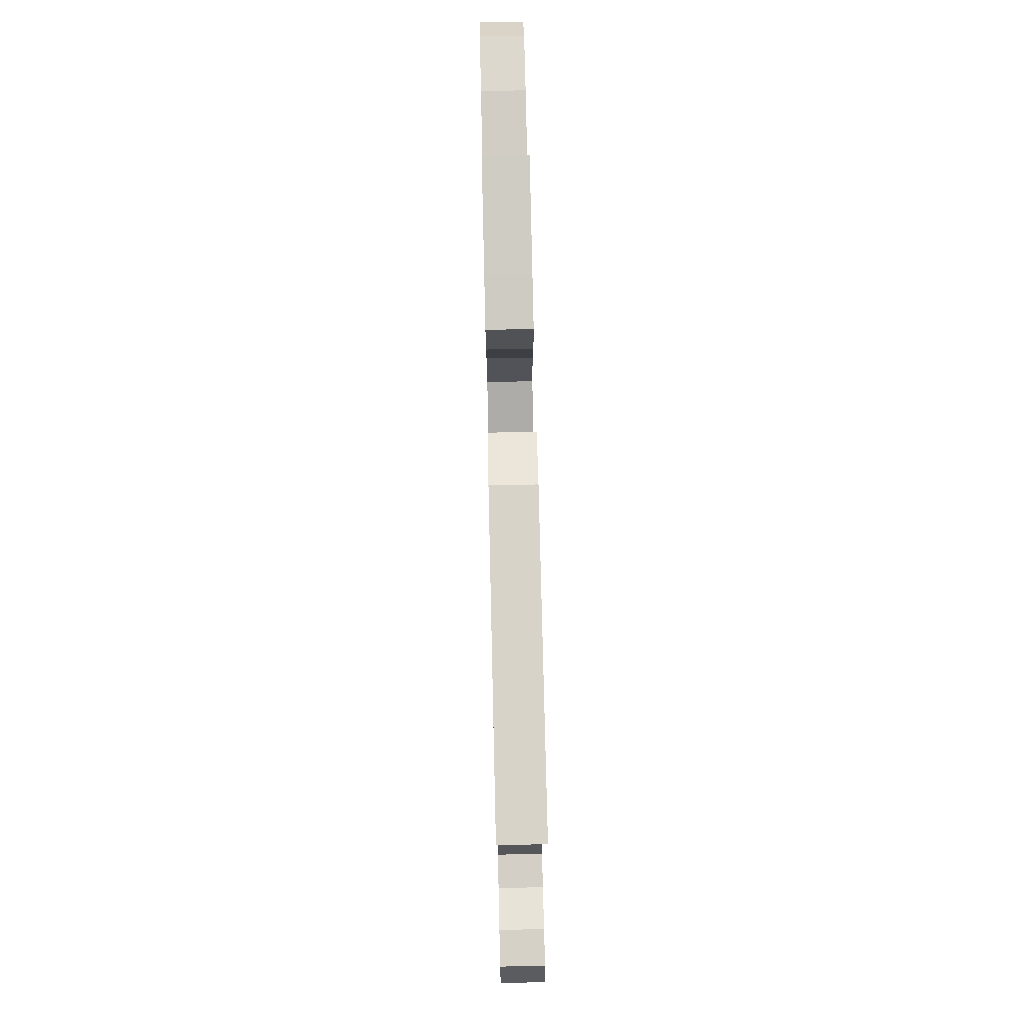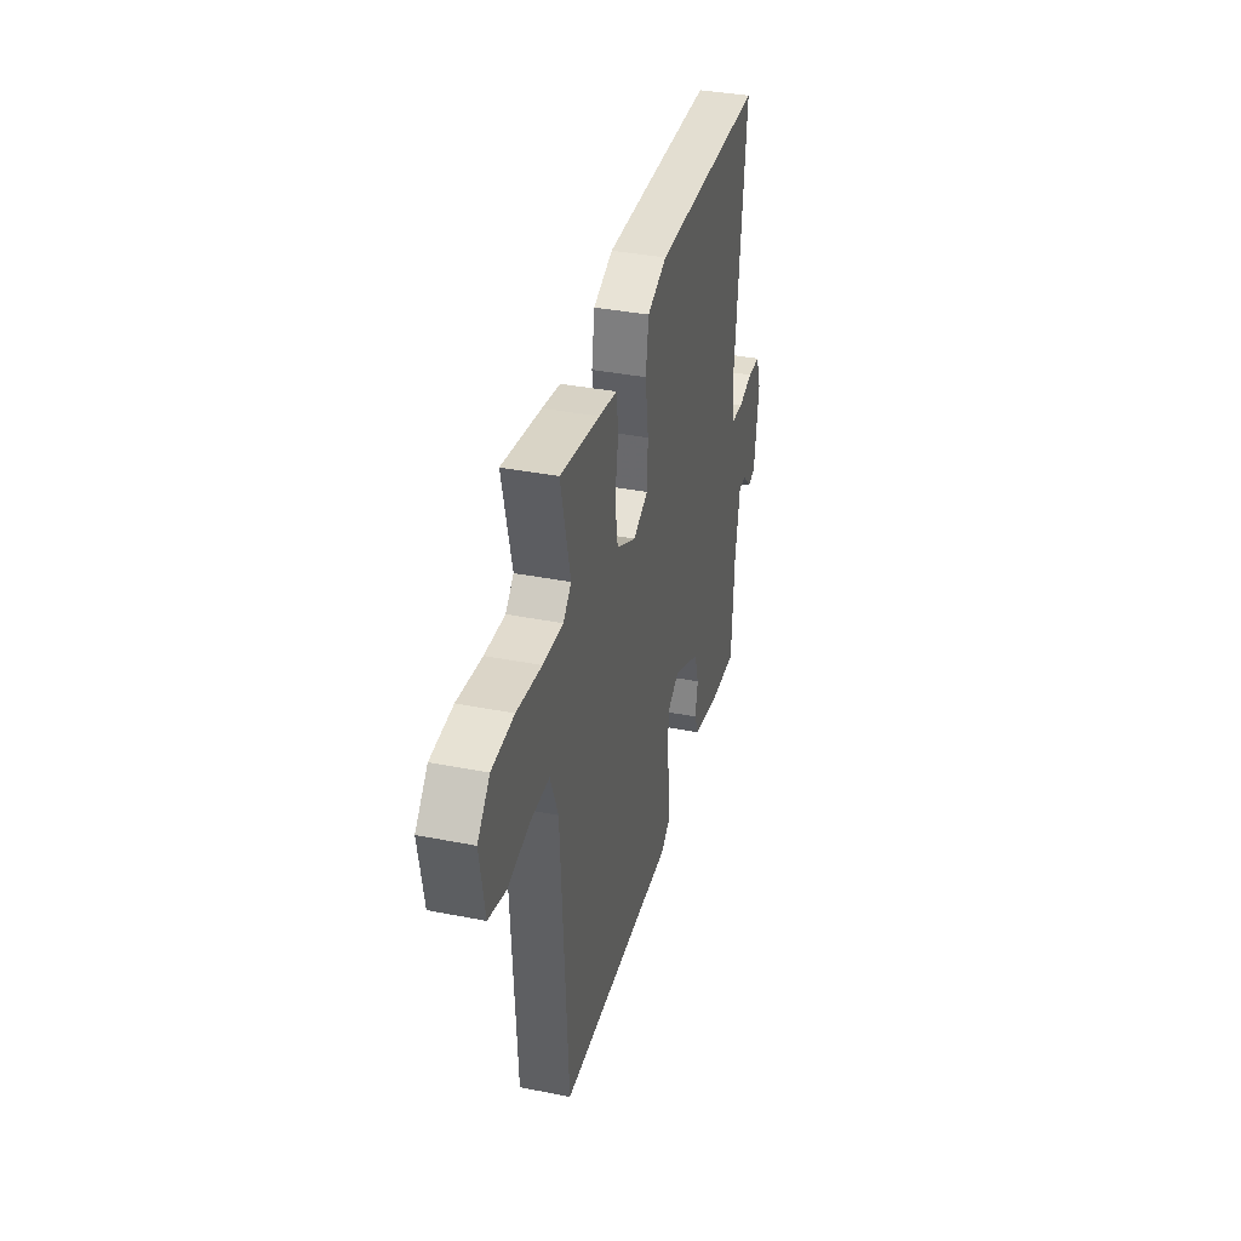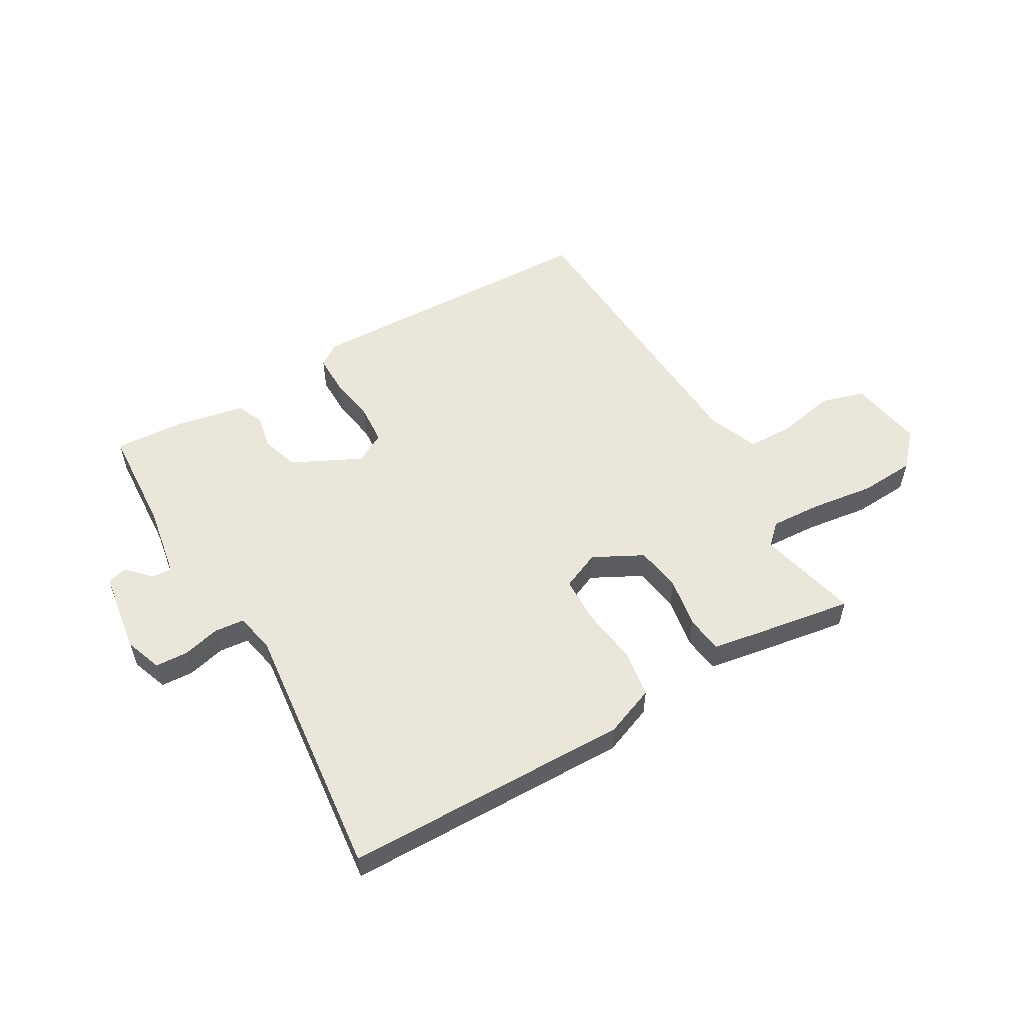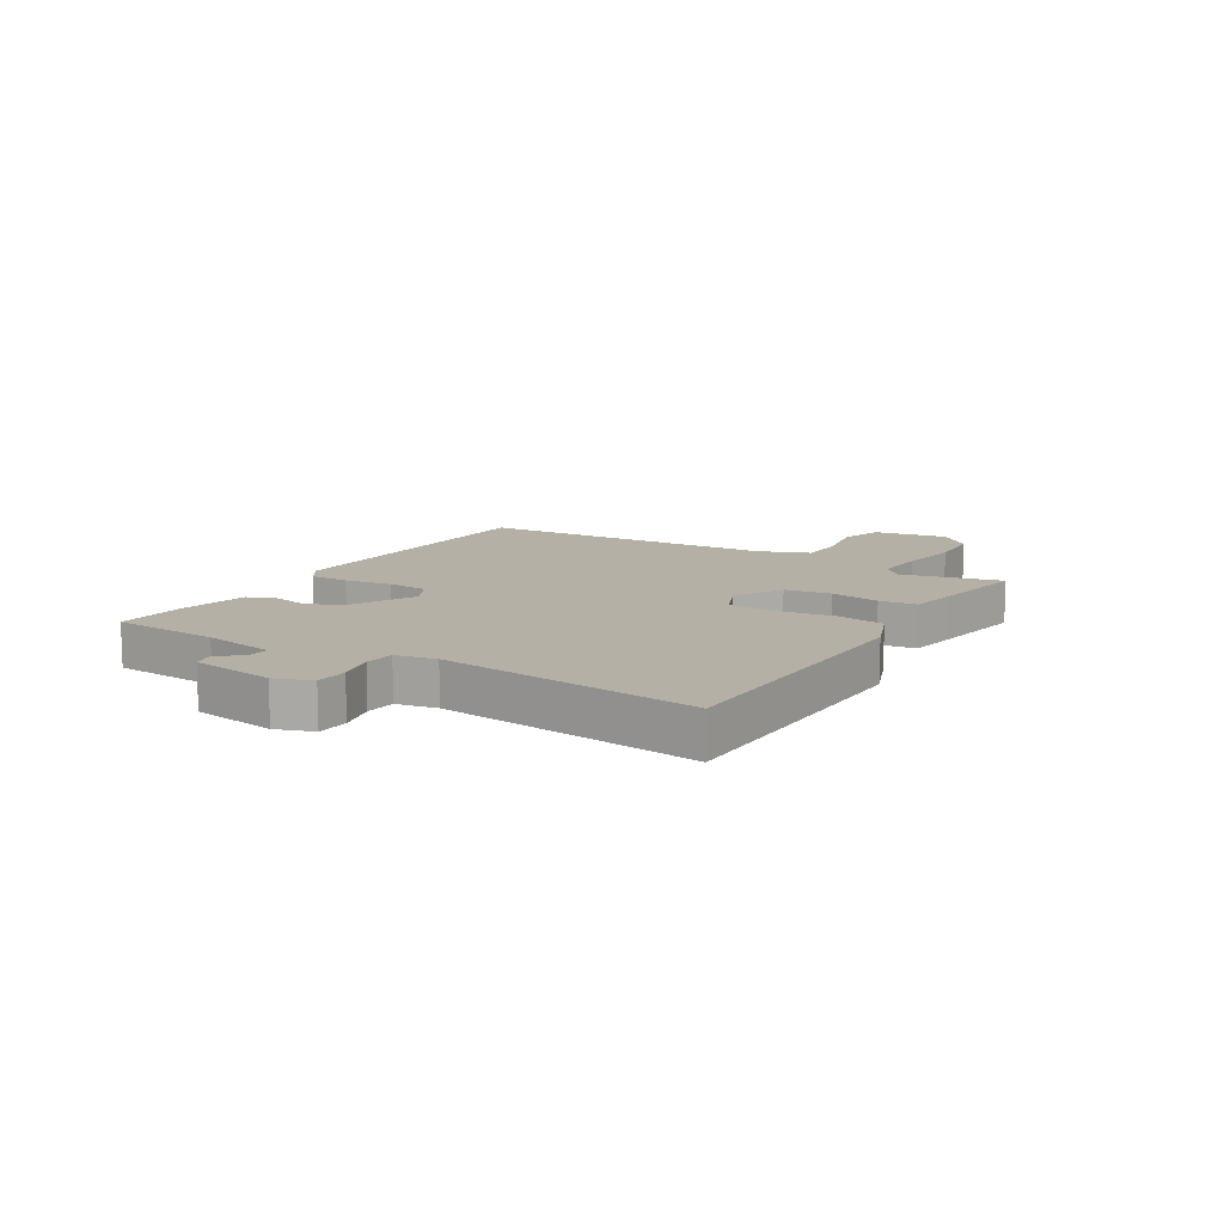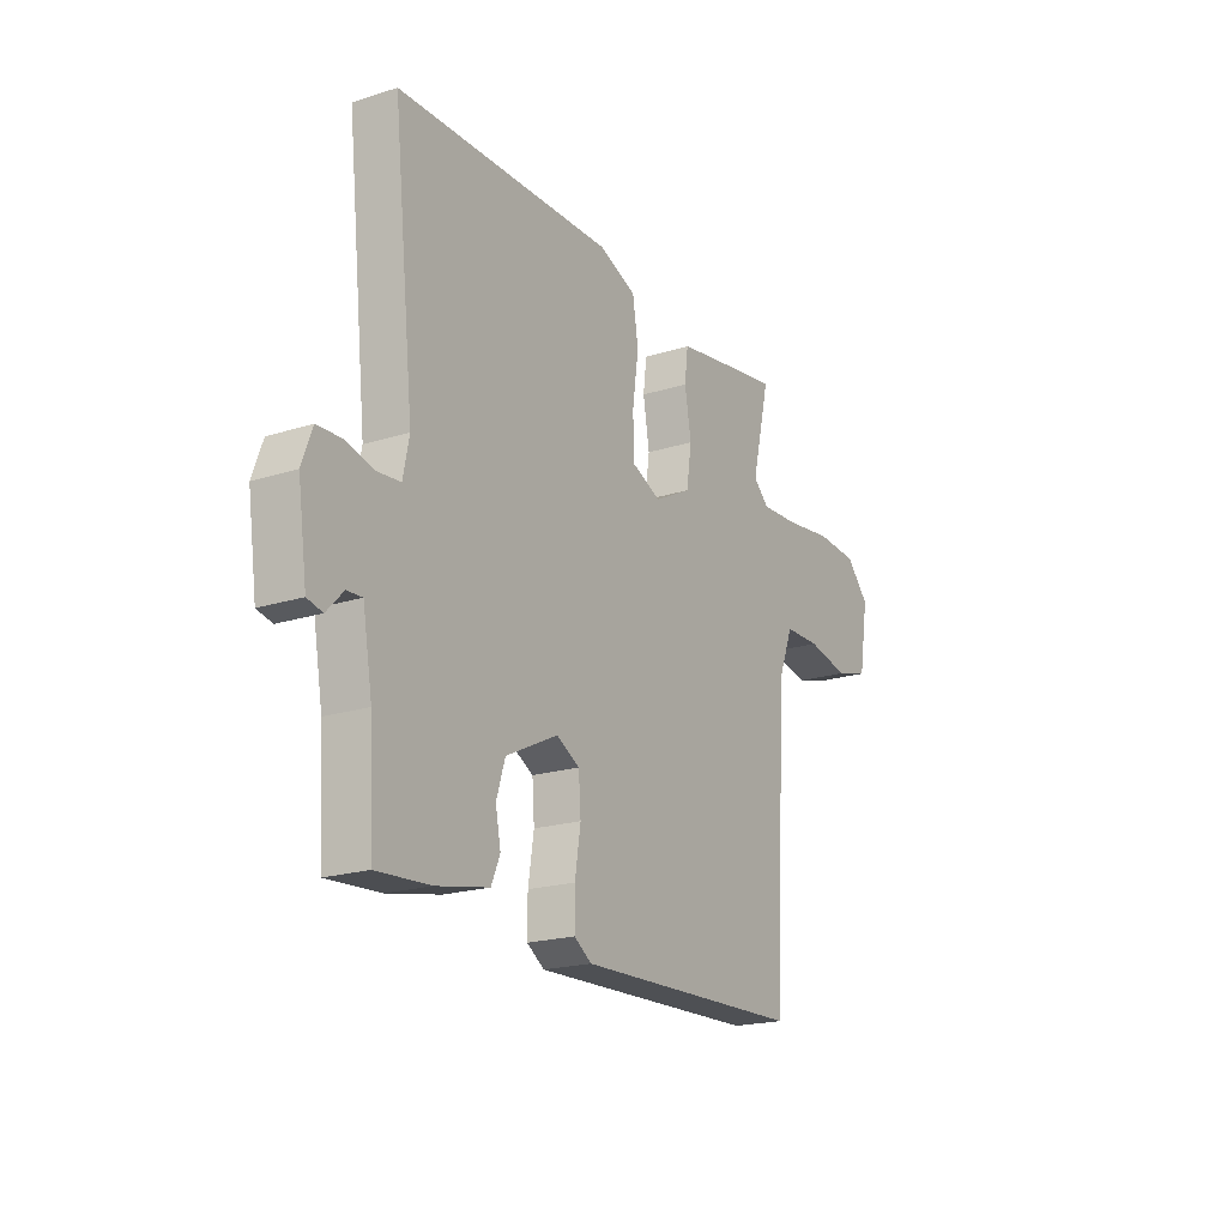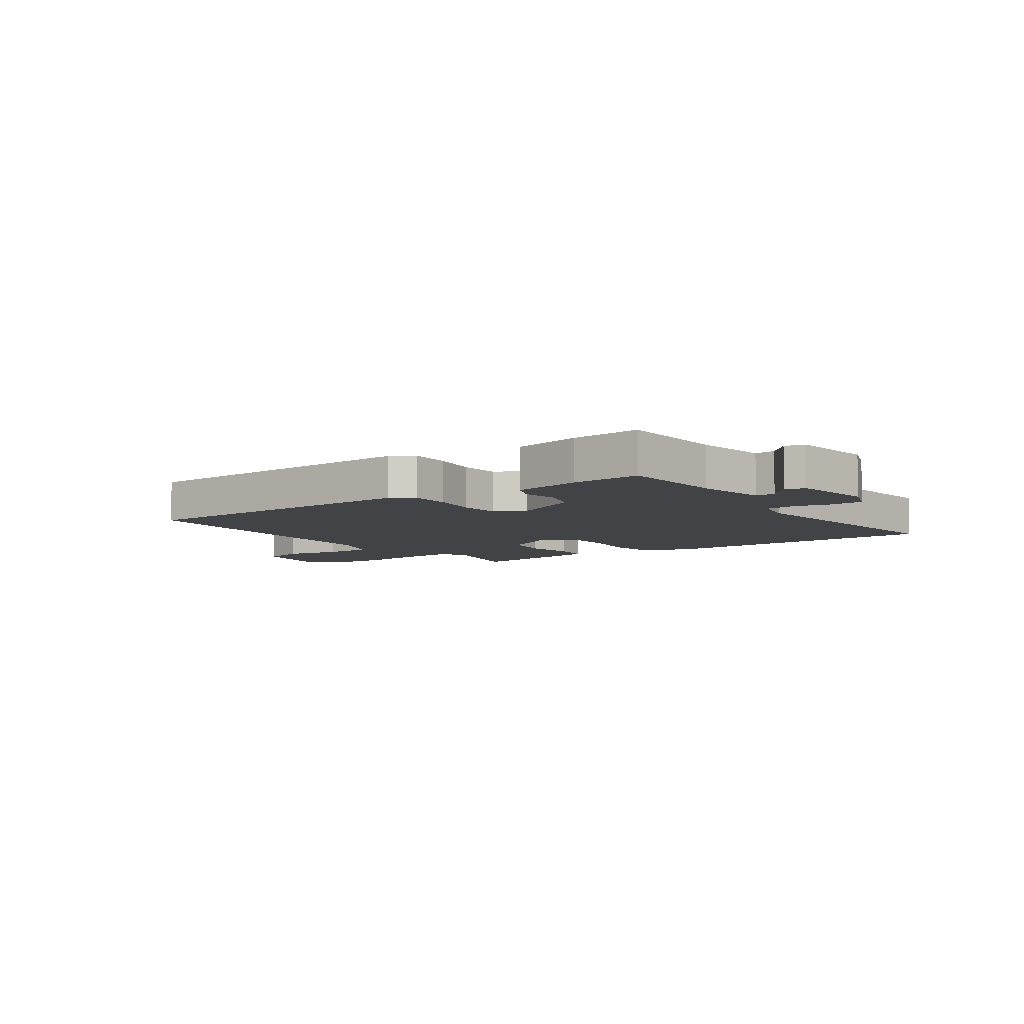
<metadata>
{"format":"obj","ext":"obj","renderer":"f3d","projection":"perspective","resolution":1024,"background":"white","views":[{"elev":75.7,"azim":-91.3,"up":"+Z"},{"elev":36.8,"azim":104.4,"up":"+Z"},{"elev":54.8,"azim":-30.2,"up":"+Y"},{"elev":11.7,"azim":-58.3,"up":"+Y"},{"elev":-20.1,"azim":-59.6,"up":"+Z"},{"elev":-6.9,"azim":-144.3,"up":"+Y"}]}
</metadata>
<code>
v 0.5 0.07 -0.5
v -0.025 0.07 -0.516
v -0.065 0.07 -0.489
v -0.065 0.07 -0.42
v -0.052 0.07 -0.337
v -0.057 0.07 -0.267
v -0.11 0.07 -0.238
v -0.23 0.07 -0.297
v -0.25 0.07 -0.361
v -0.238 0.07 -0.421
v -0.258 0.07 -0.468
v -0.378 0.07 -0.492
v -0.5 0.07 -0.5
v -0.511 0.07 -0.313
v -0.533 0.07 -0.188
v -0.568 0.07 -0.19
v -0.606 0.07 -0.23
v -0.641 0.07 -0.222
v -0.662 0.07 -0.076
v -0.639 0.07 -0.012
v -0.583 0.07 -0.009
v -0.517 0.07 -0.025
v -0.465 0.07 -0.02
v -0.451 0.07 0.05
v -0.5 0.07 0.5
v -0.001 0.07 0.508
v 0.086 0.07 0.474
v 0.099 0.07 0.391
v 0.085 0.07 0.292
v 0.088 0.07 0.21
v 0.155 0.07 0.181
v 0.241 0.07 0.226
v 0.253 0.07 0.306
v 0.238 0.07 0.393
v 0.246 0.07 0.458
v 0.326 0.07 0.472
v 0.5 0.07 0.5
v 0.458 0.07 0.325
v 0.494 0.07 0.291
v 0.583 0.07 0.296
v 0.692 0.07 0.311
v 0.789 0.07 0.305
v 0.843 0.07 0.247
v 0.821 0.07 0.117
v 0.744 0.07 0.095
v 0.647 0.07 0.115
v 0.564 0.07 0.114
v 0.529 0.07 0.025
v 0.5 0 -0.5
v -0.025 0 -0.516
v -0.065 0 -0.489
v -0.065 0 -0.42
v -0.052 0 -0.337
v -0.057 0 -0.267
v -0.11 0 -0.238
v -0.23 0 -0.297
v -0.25 0 -0.361
v -0.238 0 -0.421
v -0.258 0 -0.468
v -0.378 0 -0.492
v -0.5 0 -0.5
v -0.511 0 -0.313
v -0.533 0 -0.188
v -0.568 0 -0.19
v -0.606 0 -0.23
v -0.641 0 -0.222
v -0.662 0 -0.076
v -0.639 0 -0.012
v -0.583 0 -0.009
v -0.517 0 -0.025
v -0.465 0 -0.02
v -0.451 0 0.05
v -0.5 0 0.5
v -0.001 0 0.508
v 0.086 0 0.474
v 0.099 0 0.391
v 0.085 0 0.292
v 0.088 0 0.21
v 0.155 0 0.181
v 0.241 0 0.226
v 0.253 0 0.306
v 0.238 0 0.393
v 0.246 0 0.458
v 0.326 0 0.472
v 0.5 0 0.5
v 0.458 0 0.325
v 0.494 0 0.291
v 0.583 0 0.296
v 0.692 0 0.311
v 0.789 0 0.305
v 0.843 0 0.247
v 0.821 0 0.117
v 0.744 0 0.095
v 0.647 0 0.115
v 0.564 0 0.114
v 0.529 0 0.025
f 44 45 46
f 43 44 46
f 42 43 46
f 41 42 46
f 40 41 46
f 39 40 46 47
f 38 39 47 48
f 36 37 38
f 35 36 38
f 34 35 38
f 33 34 38
f 38 48 1
f 33 38 1
f 32 33 1
f 27 28 29
f 26 27 29
f 25 26 29
f 24 25 29
f 23 24 29 30
f 20 21 22
f 19 20 22
f 18 19 22
f 17 18 22
f 16 17 22
f 15 16 22 23
f 23 30 31
f 15 23 31
f 14 15 31
f 12 13 14
f 11 12 14
f 10 11 14
f 9 10 14
f 3 4 5
f 2 3 5
f 1 2 5
f 32 1 5
f 31 32 5
f 8 9 14
f 7 8 14 31
f 6 7 31
f 5 6 31
f 94 93 92
f 94 92 91
f 94 91 90
f 94 90 89
f 94 89 88
f 95 94 88 87
f 96 95 87 86
f 86 85 84
f 86 84 83
f 86 83 82
f 86 82 81
f 49 96 86
f 49 86 81
f 49 81 80
f 77 76 75
f 77 75 74
f 77 74 73
f 77 73 72
f 78 77 72 71
f 70 69 68
f 70 68 67
f 70 67 66
f 70 66 65
f 70 65 64
f 71 70 64 63
f 79 78 71
f 79 71 63
f 79 63 62
f 62 61 60
f 62 60 59
f 62 59 58
f 62 58 57
f 53 52 51
f 53 51 50
f 53 50 49
f 53 49 80
f 53 80 79
f 62 57 56
f 79 62 56 55
f 79 55 54
f 79 54 53
f 1 49 50 2
f 2 50 51 3
f 3 51 52 4
f 4 52 53 5
f 5 53 54 6
f 6 54 55 7
f 7 55 56 8
f 8 56 57 9
f 9 57 58 10
f 10 58 59 11
f 11 59 60 12
f 12 60 61 13
f 13 61 62 14
f 14 62 63 15
f 15 63 64 16
f 16 64 65 17
f 17 65 66 18
f 18 66 67 19
f 19 67 68 20
f 20 68 69 21
f 21 69 70 22
f 22 70 71 23
f 23 71 72 24
f 24 72 73 25
f 25 73 74 26
f 26 74 75 27
f 27 75 76 28
f 28 76 77 29
f 29 77 78 30
f 30 78 79 31
f 31 79 80 32
f 32 80 81 33
f 33 81 82 34
f 34 82 83 35
f 35 83 84 36
f 36 84 85 37
f 37 85 86 38
f 38 86 87 39
f 39 87 88 40
f 40 88 89 41
f 41 89 90 42
f 42 90 91 43
f 43 91 92 44
f 44 92 93 45
f 45 93 94 46
f 46 94 95 47
f 47 95 96 48
f 48 96 49 1

</code>
